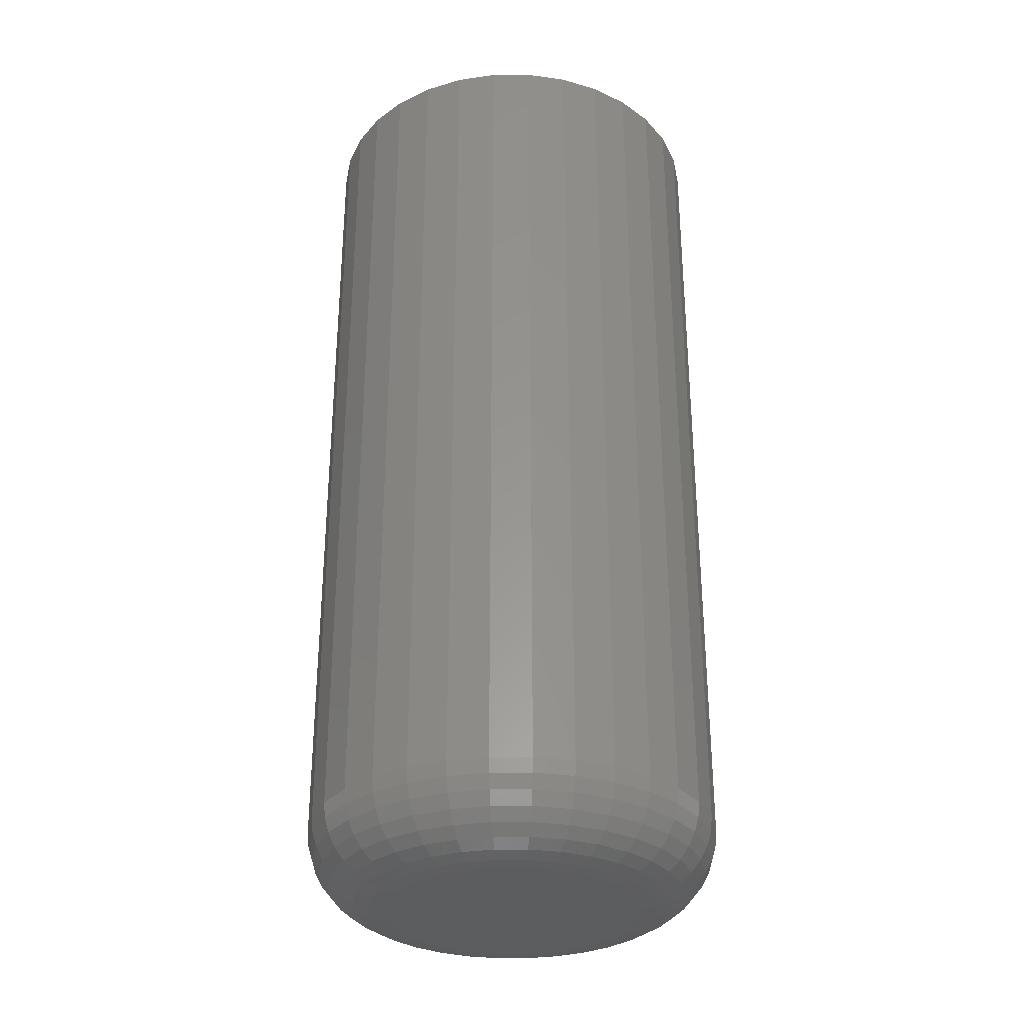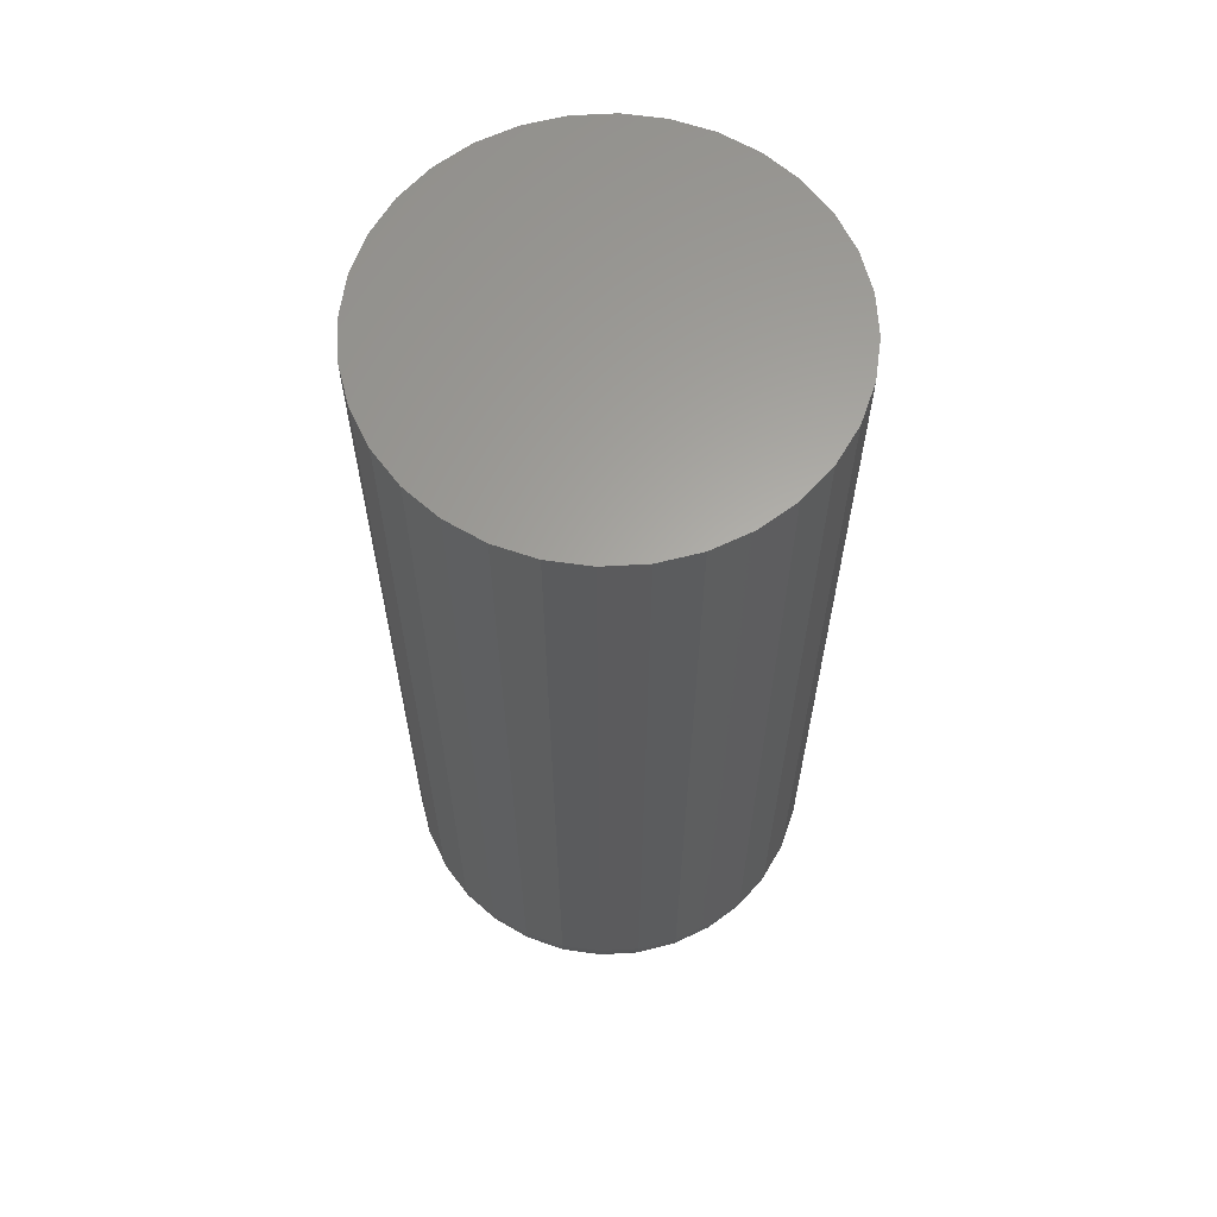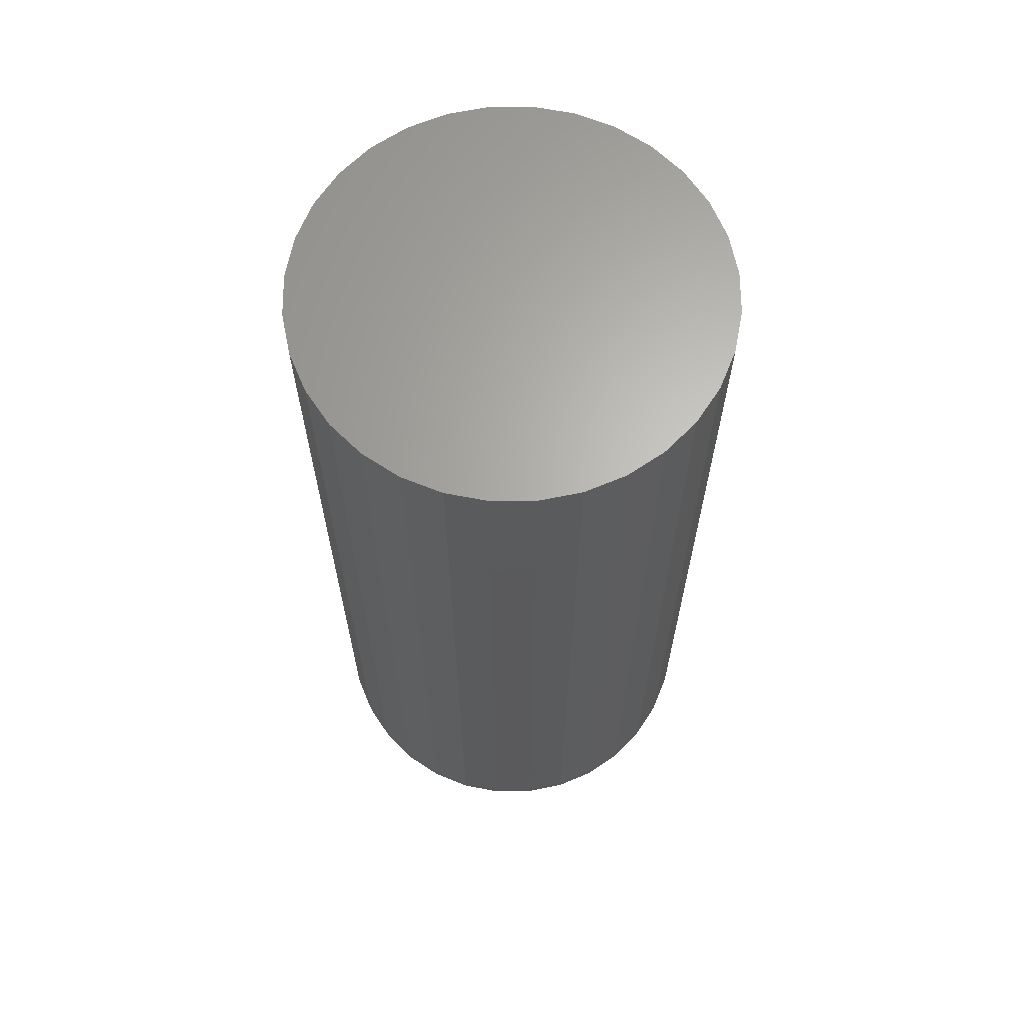
<metadata>
{"format":"stl","ext":"stl","renderer":"f3d","projection":"perspective","resolution":1024,"background":"white","views":[{"elev":-31.3,"azim":118.4,"up":"+Z"},{"elev":62.8,"azim":-87.6,"up":"+Z"},{"elev":65.2,"azim":84.0,"up":"+Z"}]}
</metadata>
<code>
# stl→obj: 320 verts, 636 faces
v 0.7039 0.2357 0
v 0.6856 0.2357 0
v 0.7019 0.2373 0
v 0.684 0.2337 0
v 0.7055 0.2337 0
v 0.6828 0.2315 0
v 0.7067 0.2315 0
v 0.7055 0.2194 0
v 0.684 0.2194 0
v 0.7067 0.2216 0
v 0.6856 0.2174 0
v 0.7039 0.2174 0
v 0.6876 0.2158 0
v 0.6876 0.2373 0
v 0.6898 0.2385 0
v 0.6922 0.2392 0
v 0.6947 0.2395 0
v 0.6973 0.2392 0
v 0.6997 0.2385 0
v 0.7019 0.2158 0
v 0.6997 0.2146 0
v 0.6973 0.2139 0
v 0.6947 0.2137 0
v 0.6922 0.2139 0
v 0.6898 0.2146 0
v 0.6828 0.2216 0
v 0.6821 0.224 0
v 0.7074 0.224 0
v 0.6818 0.2266 0
v 0.7076 0.2266 0
v 0.6821 0.2291 0
v 0.7074 0.2291 0
v 0.7155 0.2266 0.007812
v 0.7155 0.2266 0.09375
v 0.7151 0.2225 0.007812
v 0.7151 0.2225 0.09375
v 0.7139 0.2186 0.007812
v 0.7139 0.2186 0.09375
v 0.712 0.215 0.007812
v 0.712 0.215 0.09375
v 0.7094 0.2119 0.007812
v 0.7094 0.2119 0.09375
v 0.7063 0.2093 0.007812
v 0.7063 0.2093 0.09375
v 0.7027 0.2074 0.007812
v 0.7027 0.2074 0.09375
v 0.6988 0.2062 0.007812
v 0.6988 0.2062 0.09375
v 0.6947 0.2058 0.007812
v 0.6947 0.2058 0.09375
v 0.6907 0.2062 0.007812
v 0.6907 0.2062 0.09375
v 0.6868 0.2074 0.007812
v 0.6868 0.2074 0.09375
v 0.6832 0.2093 0.007812
v 0.6832 0.2093 0.09375
v 0.6801 0.2119 0.007812
v 0.6801 0.2119 0.09375
v 0.6775 0.215 0.007812
v 0.6775 0.215 0.09375
v 0.6756 0.2186 0.007812
v 0.6756 0.2186 0.09375
v 0.6744 0.2225 0.007812
v 0.6744 0.2225 0.09375
v 0.674 0.2266 0.007812
v 0.674 0.2266 0.09375
v 0.6744 0.2306 0.007812
v 0.6744 0.2306 0.09375
v 0.6756 0.2345 0.007812
v 0.6756 0.2345 0.09375
v 0.6775 0.2381 0.007812
v 0.6775 0.2381 0.09375
v 0.6801 0.2412 0.007812
v 0.6801 0.2412 0.09375
v 0.6832 0.2438 0.007812
v 0.6832 0.2438 0.09375
v 0.6868 0.2457 0.007812
v 0.6868 0.2457 0.09375
v 0.6907 0.2469 0.007812
v 0.6907 0.2469 0.09375
v 0.6947 0.2473 0.007812
v 0.6947 0.2473 0.09375
v 0.6988 0.2469 0.007812
v 0.6988 0.2469 0.09375
v 0.7027 0.2457 0.007812
v 0.7027 0.2457 0.09375
v 0.7063 0.2438 0.007812
v 0.7063 0.2438 0.09375
v 0.7094 0.2412 0.007812
v 0.7094 0.2412 0.09375
v 0.712 0.2381 0.007812
v 0.712 0.2381 0.09375
v 0.7139 0.2345 0.007812
v 0.7139 0.2345 0.09375
v 0.7151 0.2306 0.007812
v 0.7151 0.2306 0.09375
v 0.6742 0.2266 0.006288
v 0.6746 0.2306 0.006288
v 0.6746 0.2266 0.004823
v 0.675 0.2305 0.004823
v 0.6753 0.2266 0.003472
v 0.6757 0.2303 0.003472
v 0.6763 0.2266 0.002288
v 0.6767 0.2302 0.002288
v 0.6775 0.2266 0.001317
v 0.6778 0.2299 0.001317
v 0.6788 0.2266 0.0005947
v 0.6791 0.2297 0.0005947
v 0.6803 0.2266 0.0001501
v 0.6806 0.2294 0.0001501
v 0.7149 0.2306 0.006288
v 0.7153 0.2266 0.006288
v 0.7145 0.2305 0.004823
v 0.7149 0.2266 0.004823
v 0.7138 0.2303 0.003472
v 0.7141 0.2266 0.003472
v 0.7128 0.2302 0.002288
v 0.7132 0.2266 0.002288
v 0.7117 0.2299 0.001317
v 0.712 0.2266 0.001317
v 0.7103 0.2297 0.0005947
v 0.7106 0.2266 0.0005947
v 0.7089 0.2294 0.0001501
v 0.7092 0.2266 0.0001501
v 0.7137 0.2344 0.006288
v 0.7133 0.2343 0.004823
v 0.7127 0.234 0.003472
v 0.7118 0.2336 0.002288
v 0.7107 0.2332 0.001317
v 0.7094 0.2326 0.0005947
v 0.7081 0.2321 0.0001501
v 0.7118 0.238 0.006288
v 0.7115 0.2377 0.004823
v 0.7109 0.2373 0.003472
v 0.7101 0.2368 0.002288
v 0.7091 0.2361 0.001317
v 0.708 0.2354 0.0005947
v 0.7067 0.2346 0.0001501
v 0.7093 0.2411 0.006288
v 0.709 0.2408 0.004823
v 0.7085 0.2403 0.003472
v 0.7078 0.2396 0.002288
v 0.7069 0.2388 0.001317
v 0.706 0.2378 0.0005947
v 0.7049 0.2368 0.0001501
v 0.7062 0.2437 0.006288
v 0.7059 0.2433 0.004823
v 0.7055 0.2427 0.003472
v 0.705 0.2419 0.002288
v 0.7043 0.2409 0.001317
v 0.7036 0.2398 0.0005947
v 0.7028 0.2386 0.0001501
v 0.7026 0.2456 0.006288
v 0.7024 0.2452 0.004823
v 0.7022 0.2445 0.003472
v 0.7018 0.2436 0.002288
v 0.7013 0.2425 0.001317
v 0.7008 0.2413 0.0005947
v 0.7003 0.2399 0.0001501
v 0.6988 0.2467 0.006288
v 0.6987 0.2463 0.004823
v 0.6985 0.2456 0.003472
v 0.6983 0.2446 0.002288
v 0.6981 0.2435 0.001317
v 0.6978 0.2422 0.0005947
v 0.6976 0.2407 0.0001501
v 0.6947 0.2471 0.006288
v 0.6947 0.2467 0.004823
v 0.6947 0.246 0.003472
v 0.6947 0.245 0.002288
v 0.6947 0.2438 0.001317
v 0.6947 0.2425 0.0005947
v 0.6947 0.241 0.0001501
v 0.6907 0.2467 0.006288
v 0.6908 0.2463 0.004823
v 0.691 0.2456 0.003472
v 0.6911 0.2446 0.002288
v 0.6914 0.2435 0.001317
v 0.6916 0.2422 0.0005947
v 0.6919 0.2407 0.0001501
v 0.6869 0.2456 0.006288
v 0.687 0.2452 0.004823
v 0.6873 0.2445 0.003472
v 0.6877 0.2436 0.002288
v 0.6881 0.2425 0.001317
v 0.6887 0.2413 0.0005947
v 0.6892 0.2399 0.0001501
v 0.6833 0.2437 0.006288
v 0.6836 0.2433 0.004823
v 0.684 0.2427 0.003472
v 0.6845 0.2419 0.002288
v 0.6852 0.2409 0.001317
v 0.6859 0.2398 0.0005947
v 0.6867 0.2386 0.0001501
v 0.6802 0.2411 0.006288
v 0.6805 0.2408 0.004823
v 0.681 0.2403 0.003472
v 0.6817 0.2396 0.002288
v 0.6825 0.2388 0.001317
v 0.6835 0.2378 0.0005947
v 0.6845 0.2368 0.0001501
v 0.6776 0.238 0.006288
v 0.678 0.2377 0.004823
v 0.6786 0.2373 0.003472
v 0.6794 0.2368 0.002288
v 0.6804 0.2361 0.001317
v 0.6815 0.2354 0.0005947
v 0.6827 0.2346 0.0001501
v 0.6757 0.2344 0.006288
v 0.6761 0.2343 0.004823
v 0.6768 0.234 0.003472
v 0.6777 0.2336 0.002288
v 0.6788 0.2332 0.001317
v 0.68 0.2326 0.0005947
v 0.6814 0.2321 0.0001501
v 0.7149 0.2225 0.006288
v 0.7145 0.2226 0.004823
v 0.7138 0.2228 0.003472
v 0.7128 0.223 0.002288
v 0.7117 0.2232 0.001317
v 0.7103 0.2235 0.0005947
v 0.7089 0.2237 0.0001501
v 0.6746 0.2225 0.006288
v 0.675 0.2226 0.004823
v 0.6757 0.2228 0.003472
v 0.6767 0.223 0.002288
v 0.6778 0.2232 0.001317
v 0.6791 0.2235 0.0005947
v 0.6806 0.2237 0.0001501
v 0.6757 0.2187 0.006288
v 0.6761 0.2189 0.004823
v 0.6768 0.2191 0.003472
v 0.6777 0.2195 0.002288
v 0.6788 0.22 0.001317
v 0.68 0.2205 0.0005947
v 0.6814 0.221 0.0001501
v 0.6776 0.2151 0.006288
v 0.678 0.2154 0.004823
v 0.6786 0.2158 0.003472
v 0.6794 0.2163 0.002288
v 0.6804 0.217 0.001317
v 0.6815 0.2177 0.0005947
v 0.6827 0.2185 0.0001501
v 0.6802 0.212 0.006288
v 0.6805 0.2123 0.004823
v 0.681 0.2128 0.003472
v 0.6817 0.2135 0.002288
v 0.6825 0.2144 0.001317
v 0.6835 0.2153 0.0005947
v 0.6845 0.2164 0.0001501
v 0.6833 0.2095 0.006288
v 0.6836 0.2098 0.004823
v 0.684 0.2104 0.003472
v 0.6845 0.2112 0.002288
v 0.6852 0.2122 0.001317
v 0.6859 0.2133 0.0005947
v 0.6867 0.2146 0.0001501
v 0.6869 0.2076 0.006288
v 0.687 0.208 0.004823
v 0.6873 0.2086 0.003472
v 0.6877 0.2095 0.002288
v 0.6881 0.2106 0.001317
v 0.6887 0.2119 0.0005947
v 0.6892 0.2132 0.0001501
v 0.6907 0.2064 0.006288
v 0.6908 0.2068 0.004823
v 0.691 0.2075 0.003472
v 0.6911 0.2085 0.002288
v 0.6914 0.2096 0.001317
v 0.6916 0.211 0.0005947
v 0.6919 0.2124 0.0001501
v 0.6947 0.206 0.006288
v 0.6947 0.2064 0.004823
v 0.6947 0.2072 0.003472
v 0.6947 0.2081 0.002288
v 0.6947 0.2093 0.001317
v 0.6947 0.2107 0.0005947
v 0.6947 0.2121 0.0001501
v 0.6988 0.2064 0.006288
v 0.6987 0.2068 0.004823
v 0.6985 0.2075 0.003472
v 0.6983 0.2085 0.002288
v 0.6981 0.2096 0.001317
v 0.6978 0.211 0.0005947
v 0.6976 0.2124 0.0001501
v 0.7026 0.2076 0.006288
v 0.7024 0.208 0.004823
v 0.7022 0.2086 0.003472
v 0.7018 0.2095 0.002288
v 0.7013 0.2106 0.001317
v 0.7008 0.2119 0.0005947
v 0.7003 0.2132 0.0001501
v 0.7062 0.2095 0.006288
v 0.7059 0.2098 0.004823
v 0.7055 0.2104 0.003472
v 0.705 0.2112 0.002288
v 0.7043 0.2122 0.001317
v 0.7036 0.2133 0.0005947
v 0.7028 0.2146 0.0001501
v 0.7093 0.212 0.006288
v 0.709 0.2123 0.004823
v 0.7085 0.2128 0.003472
v 0.7078 0.2135 0.002288
v 0.7069 0.2144 0.001317
v 0.706 0.2153 0.0005947
v 0.7049 0.2164 0.0001501
v 0.7118 0.2151 0.006288
v 0.7115 0.2154 0.004823
v 0.7109 0.2158 0.003472
v 0.7101 0.2163 0.002288
v 0.7091 0.217 0.001317
v 0.708 0.2177 0.0005947
v 0.7067 0.2185 0.0001501
v 0.7137 0.2187 0.006288
v 0.7133 0.2189 0.004823
v 0.7127 0.2191 0.003472
v 0.7118 0.2195 0.002288
v 0.7107 0.22 0.001317
v 0.7094 0.2205 0.0005947
v 0.7081 0.221 0.0001501
f 1 2 3
f 1 4 2
f 5 4 1
f 6 4 5
f 7 6 5
f 8 9 10
f 11 9 8
f 12 11 8
f 12 13 11
f 14 15 16
f 14 16 17
f 14 17 18
f 14 18 19
f 14 19 3
f 14 3 2
f 20 21 22
f 20 22 23
f 20 23 24
f 20 24 25
f 20 25 13
f 20 13 12
f 9 26 10
f 10 26 27
f 10 27 28
f 28 27 29
f 28 29 30
f 30 29 31
f 30 31 32
f 32 31 6
f 32 6 7
f 33 34 35
f 35 34 36
f 35 36 37
f 37 36 38
f 37 38 39
f 39 38 40
f 39 40 41
f 41 40 42
f 41 42 43
f 43 42 44
f 43 44 45
f 45 44 46
f 45 46 47
f 47 46 48
f 47 48 49
f 49 48 50
f 49 50 51
f 51 50 52
f 51 52 53
f 53 52 54
f 53 54 55
f 55 54 56
f 55 56 57
f 57 56 58
f 57 58 59
f 59 58 60
f 59 60 61
f 61 60 62
f 61 62 63
f 63 62 64
f 63 64 65
f 65 64 66
f 65 66 67
f 67 66 68
f 67 68 69
f 69 68 70
f 69 70 71
f 71 70 72
f 71 72 73
f 73 72 74
f 73 74 75
f 75 74 76
f 75 76 77
f 77 76 78
f 77 78 79
f 79 78 80
f 79 80 81
f 81 80 82
f 81 82 83
f 83 82 84
f 83 84 85
f 85 84 86
f 85 86 87
f 87 86 88
f 87 88 89
f 89 88 90
f 89 90 91
f 91 90 92
f 91 92 93
f 93 92 94
f 93 94 95
f 95 94 96
f 95 96 33
f 33 96 34
f 65 67 97
f 97 67 98
f 97 98 99
f 99 98 100
f 99 100 101
f 101 100 102
f 101 102 103
f 103 102 104
f 103 104 105
f 105 104 106
f 105 106 107
f 107 106 108
f 107 108 109
f 109 108 110
f 109 110 29
f 29 110 31
f 95 33 111
f 111 33 112
f 111 112 113
f 113 112 114
f 113 114 115
f 115 114 116
f 115 116 117
f 117 116 118
f 117 118 119
f 119 118 120
f 119 120 121
f 121 120 122
f 121 122 123
f 123 122 124
f 123 124 32
f 32 124 30
f 93 95 125
f 125 95 111
f 125 111 126
f 126 111 113
f 126 113 127
f 127 113 115
f 127 115 128
f 128 115 117
f 128 117 129
f 129 117 119
f 129 119 130
f 130 119 121
f 130 121 131
f 131 121 123
f 131 123 7
f 7 123 32
f 91 93 132
f 132 93 125
f 132 125 133
f 133 125 126
f 133 126 134
f 134 126 127
f 134 127 135
f 135 127 128
f 135 128 136
f 136 128 129
f 136 129 137
f 137 129 130
f 137 130 138
f 138 130 131
f 138 131 5
f 5 131 7
f 89 91 139
f 139 91 132
f 139 132 140
f 140 132 133
f 140 133 141
f 141 133 134
f 141 134 142
f 142 134 135
f 142 135 143
f 143 135 136
f 143 136 144
f 144 136 137
f 144 137 145
f 145 137 138
f 145 138 1
f 1 138 5
f 87 89 146
f 146 89 139
f 146 139 147
f 147 139 140
f 147 140 148
f 148 140 141
f 148 141 149
f 149 141 142
f 149 142 150
f 150 142 143
f 150 143 151
f 151 143 144
f 151 144 152
f 152 144 145
f 152 145 3
f 3 145 1
f 85 87 153
f 153 87 146
f 153 146 154
f 154 146 147
f 154 147 155
f 155 147 148
f 155 148 156
f 156 148 149
f 156 149 157
f 157 149 150
f 157 150 158
f 158 150 151
f 158 151 159
f 159 151 152
f 159 152 19
f 19 152 3
f 83 85 160
f 160 85 153
f 160 153 161
f 161 153 154
f 161 154 162
f 162 154 155
f 162 155 163
f 163 155 156
f 163 156 164
f 164 156 157
f 164 157 165
f 165 157 158
f 165 158 166
f 166 158 159
f 166 159 18
f 18 159 19
f 81 83 167
f 167 83 160
f 167 160 168
f 168 160 161
f 168 161 169
f 169 161 162
f 169 162 170
f 170 162 163
f 170 163 171
f 171 163 164
f 171 164 172
f 172 164 165
f 172 165 173
f 173 165 166
f 173 166 17
f 17 166 18
f 79 81 174
f 174 81 167
f 174 167 175
f 175 167 168
f 175 168 176
f 176 168 169
f 176 169 177
f 177 169 170
f 177 170 178
f 178 170 171
f 178 171 179
f 179 171 172
f 179 172 180
f 180 172 173
f 180 173 16
f 16 173 17
f 77 79 181
f 181 79 174
f 181 174 182
f 182 174 175
f 182 175 183
f 183 175 176
f 183 176 184
f 184 176 177
f 184 177 185
f 185 177 178
f 185 178 186
f 186 178 179
f 186 179 187
f 187 179 180
f 187 180 15
f 15 180 16
f 75 77 188
f 188 77 181
f 188 181 189
f 189 181 182
f 189 182 190
f 190 182 183
f 190 183 191
f 191 183 184
f 191 184 192
f 192 184 185
f 192 185 193
f 193 185 186
f 193 186 194
f 194 186 187
f 194 187 14
f 14 187 15
f 73 75 195
f 195 75 188
f 195 188 196
f 196 188 189
f 196 189 197
f 197 189 190
f 197 190 198
f 198 190 191
f 198 191 199
f 199 191 192
f 199 192 200
f 200 192 193
f 200 193 201
f 201 193 194
f 201 194 2
f 2 194 14
f 71 73 202
f 202 73 195
f 202 195 203
f 203 195 196
f 203 196 204
f 204 196 197
f 204 197 205
f 205 197 198
f 205 198 206
f 206 198 199
f 206 199 207
f 207 199 200
f 207 200 208
f 208 200 201
f 208 201 4
f 4 201 2
f 69 71 209
f 209 71 202
f 209 202 210
f 210 202 203
f 210 203 211
f 211 203 204
f 211 204 212
f 212 204 205
f 212 205 213
f 213 205 206
f 213 206 214
f 214 206 207
f 214 207 215
f 215 207 208
f 215 208 6
f 6 208 4
f 67 69 98
f 98 69 209
f 98 209 100
f 100 209 210
f 100 210 102
f 102 210 211
f 102 211 104
f 104 211 212
f 104 212 106
f 106 212 213
f 106 213 108
f 108 213 214
f 108 214 110
f 110 214 215
f 110 215 31
f 31 215 6
f 33 35 112
f 112 35 216
f 112 216 114
f 114 216 217
f 114 217 116
f 116 217 218
f 116 218 118
f 118 218 219
f 118 219 120
f 120 219 220
f 120 220 122
f 122 220 221
f 122 221 124
f 124 221 222
f 124 222 30
f 30 222 28
f 63 65 223
f 223 65 97
f 223 97 224
f 224 97 99
f 224 99 225
f 225 99 101
f 225 101 226
f 226 101 103
f 226 103 227
f 227 103 105
f 227 105 228
f 228 105 107
f 228 107 229
f 229 107 109
f 229 109 27
f 27 109 29
f 61 63 230
f 230 63 223
f 230 223 231
f 231 223 224
f 231 224 232
f 232 224 225
f 232 225 233
f 233 225 226
f 233 226 234
f 234 226 227
f 234 227 235
f 235 227 228
f 235 228 236
f 236 228 229
f 236 229 26
f 26 229 27
f 59 61 237
f 237 61 230
f 237 230 238
f 238 230 231
f 238 231 239
f 239 231 232
f 239 232 240
f 240 232 233
f 240 233 241
f 241 233 234
f 241 234 242
f 242 234 235
f 242 235 243
f 243 235 236
f 243 236 9
f 9 236 26
f 57 59 244
f 244 59 237
f 244 237 245
f 245 237 238
f 245 238 246
f 246 238 239
f 246 239 247
f 247 239 240
f 247 240 248
f 248 240 241
f 248 241 249
f 249 241 242
f 249 242 250
f 250 242 243
f 250 243 11
f 11 243 9
f 55 57 251
f 251 57 244
f 251 244 252
f 252 244 245
f 252 245 253
f 253 245 246
f 253 246 254
f 254 246 247
f 254 247 255
f 255 247 248
f 255 248 256
f 256 248 249
f 256 249 257
f 257 249 250
f 257 250 13
f 13 250 11
f 53 55 258
f 258 55 251
f 258 251 259
f 259 251 252
f 259 252 260
f 260 252 253
f 260 253 261
f 261 253 254
f 261 254 262
f 262 254 255
f 262 255 263
f 263 255 256
f 263 256 264
f 264 256 257
f 264 257 25
f 25 257 13
f 51 53 265
f 265 53 258
f 265 258 266
f 266 258 259
f 266 259 267
f 267 259 260
f 267 260 268
f 268 260 261
f 268 261 269
f 269 261 262
f 269 262 270
f 270 262 263
f 270 263 271
f 271 263 264
f 271 264 24
f 24 264 25
f 49 51 272
f 272 51 265
f 272 265 273
f 273 265 266
f 273 266 274
f 274 266 267
f 274 267 275
f 275 267 268
f 275 268 276
f 276 268 269
f 276 269 277
f 277 269 270
f 277 270 278
f 278 270 271
f 278 271 23
f 23 271 24
f 47 49 279
f 279 49 272
f 279 272 280
f 280 272 273
f 280 273 281
f 281 273 274
f 281 274 282
f 282 274 275
f 282 275 283
f 283 275 276
f 283 276 284
f 284 276 277
f 284 277 285
f 285 277 278
f 285 278 22
f 22 278 23
f 45 47 286
f 286 47 279
f 286 279 287
f 287 279 280
f 287 280 288
f 288 280 281
f 288 281 289
f 289 281 282
f 289 282 290
f 290 282 283
f 290 283 291
f 291 283 284
f 291 284 292
f 292 284 285
f 292 285 21
f 21 285 22
f 43 45 293
f 293 45 286
f 293 286 294
f 294 286 287
f 294 287 295
f 295 287 288
f 295 288 296
f 296 288 289
f 296 289 297
f 297 289 290
f 297 290 298
f 298 290 291
f 298 291 299
f 299 291 292
f 299 292 20
f 20 292 21
f 41 43 300
f 300 43 293
f 300 293 301
f 301 293 294
f 301 294 302
f 302 294 295
f 302 295 303
f 303 295 296
f 303 296 304
f 304 296 297
f 304 297 305
f 305 297 298
f 305 298 306
f 306 298 299
f 306 299 12
f 12 299 20
f 39 41 307
f 307 41 300
f 307 300 308
f 308 300 301
f 308 301 309
f 309 301 302
f 309 302 310
f 310 302 303
f 310 303 311
f 311 303 304
f 311 304 312
f 312 304 305
f 312 305 313
f 313 305 306
f 313 306 8
f 8 306 12
f 37 39 314
f 314 39 307
f 314 307 315
f 315 307 308
f 315 308 316
f 316 308 309
f 316 309 317
f 317 309 310
f 317 310 318
f 318 310 311
f 318 311 319
f 319 311 312
f 319 312 320
f 320 312 313
f 320 313 10
f 10 313 8
f 35 37 216
f 216 37 314
f 216 314 217
f 217 314 315
f 217 315 218
f 218 315 316
f 218 316 219
f 219 316 317
f 219 317 220
f 220 317 318
f 220 318 221
f 221 318 319
f 221 319 222
f 222 319 320
f 222 320 28
f 28 320 10
f 82 80 78
f 84 82 78
f 84 78 86
f 86 78 76
f 86 76 88
f 88 76 74
f 88 74 90
f 90 74 72
f 90 72 92
f 92 72 70
f 92 70 94
f 94 70 68
f 94 68 96
f 36 62 38
f 38 62 60
f 38 60 40
f 40 60 58
f 40 58 42
f 42 58 56
f 42 56 44
f 44 56 54
f 44 54 46
f 46 54 52
f 46 52 50
f 46 50 48
f 96 68 34
f 34 68 66
f 34 66 36
f 36 66 64
f 36 64 62

</code>
